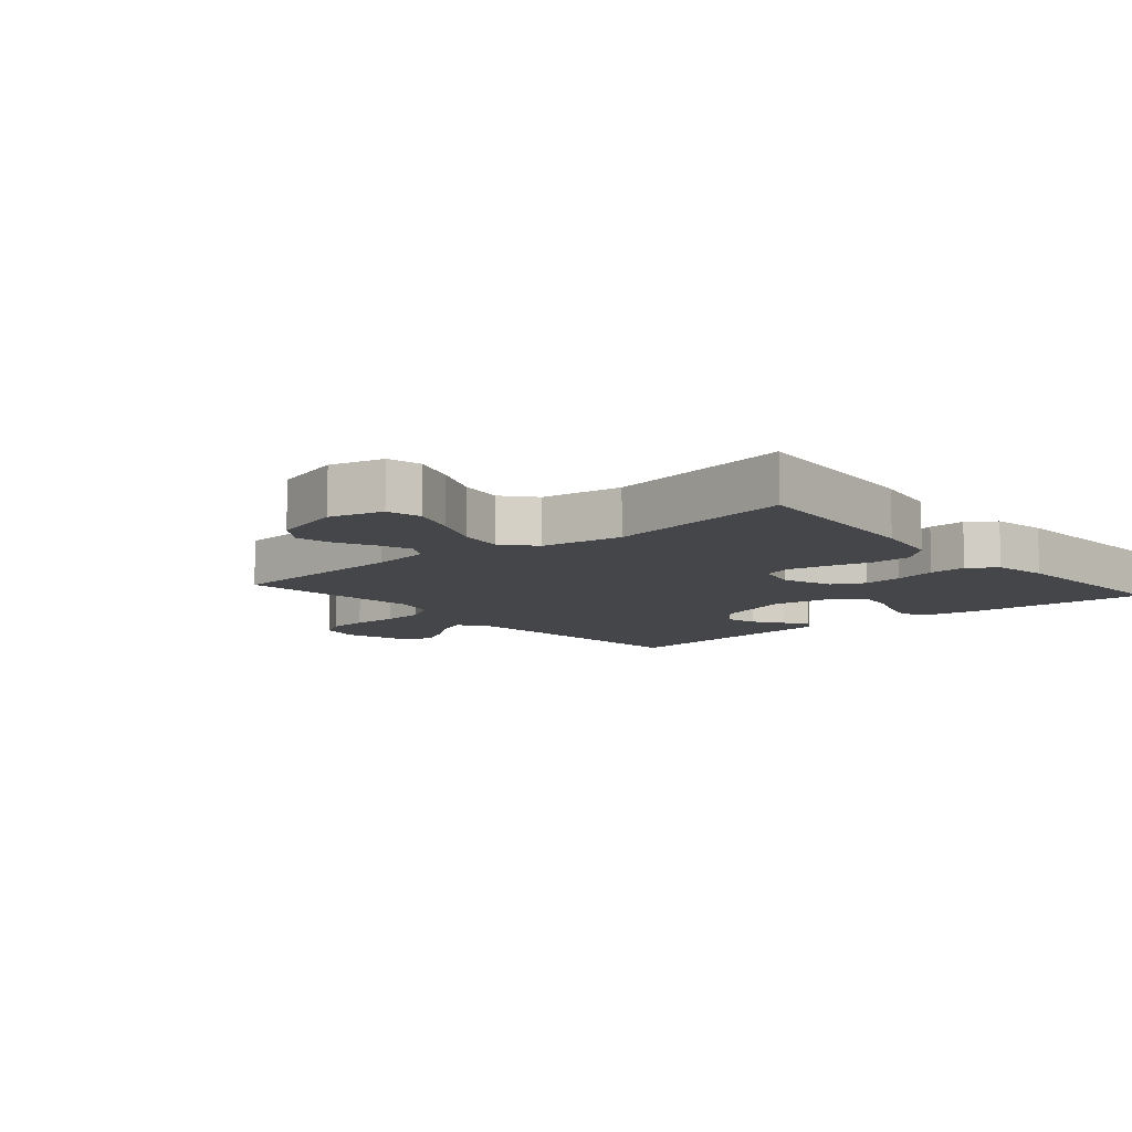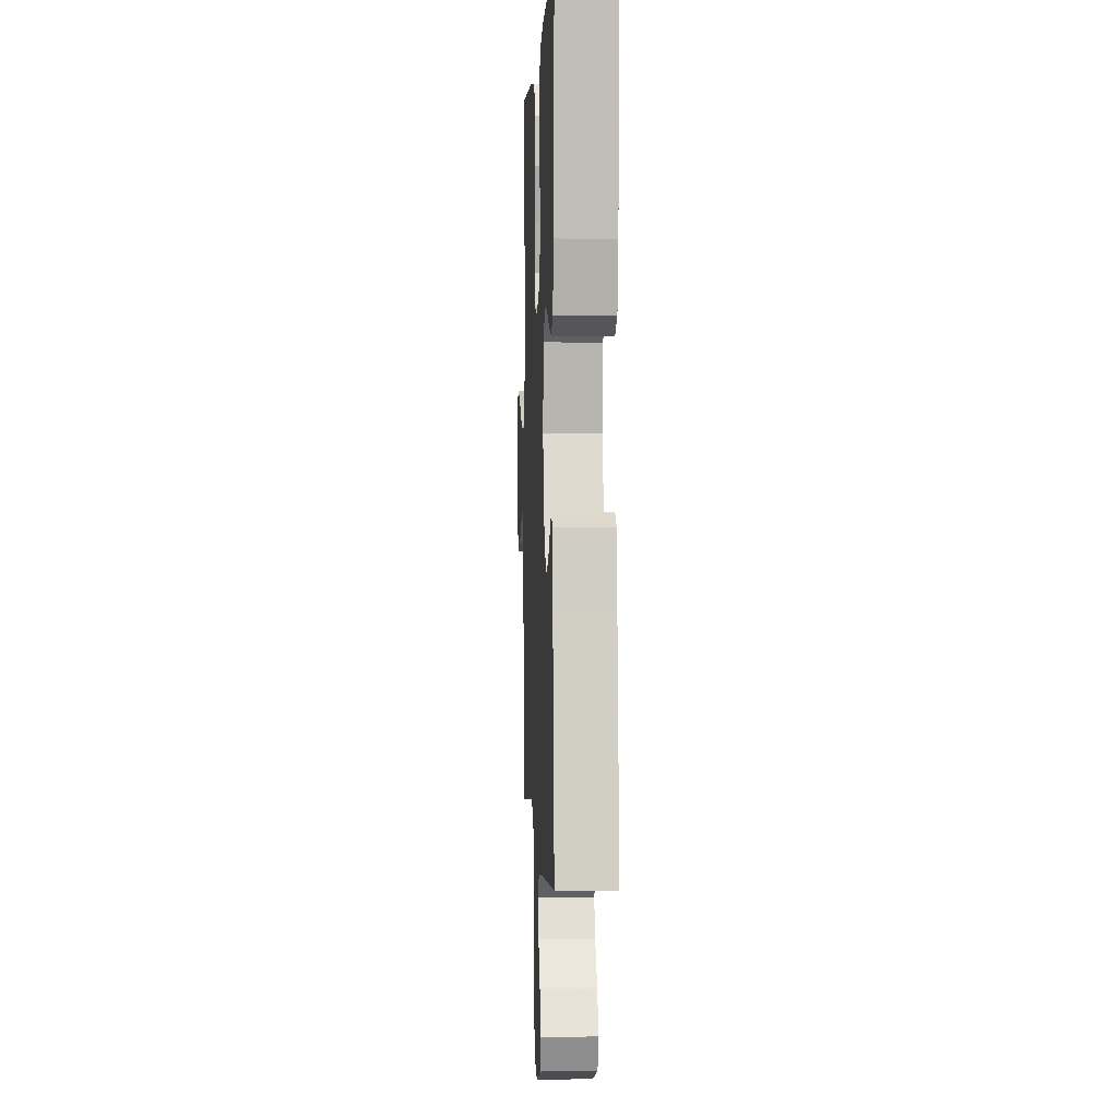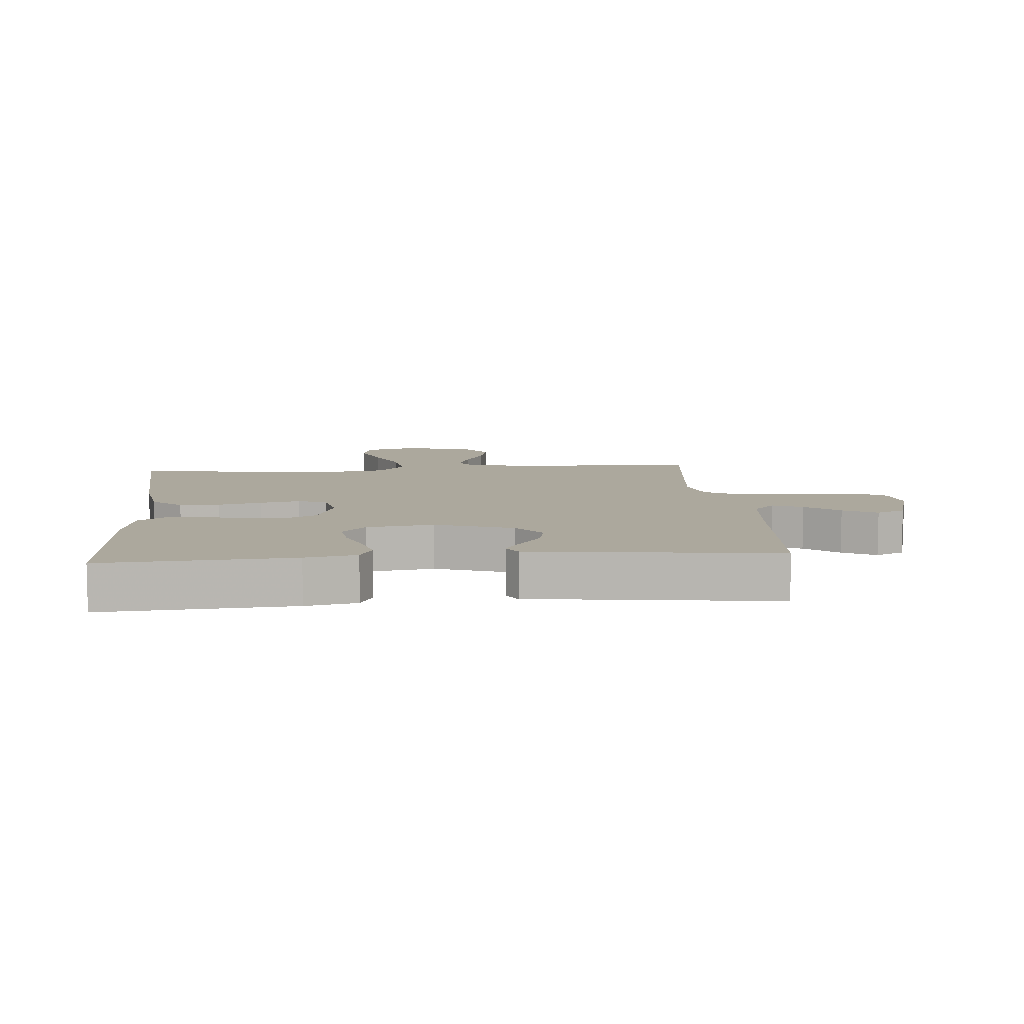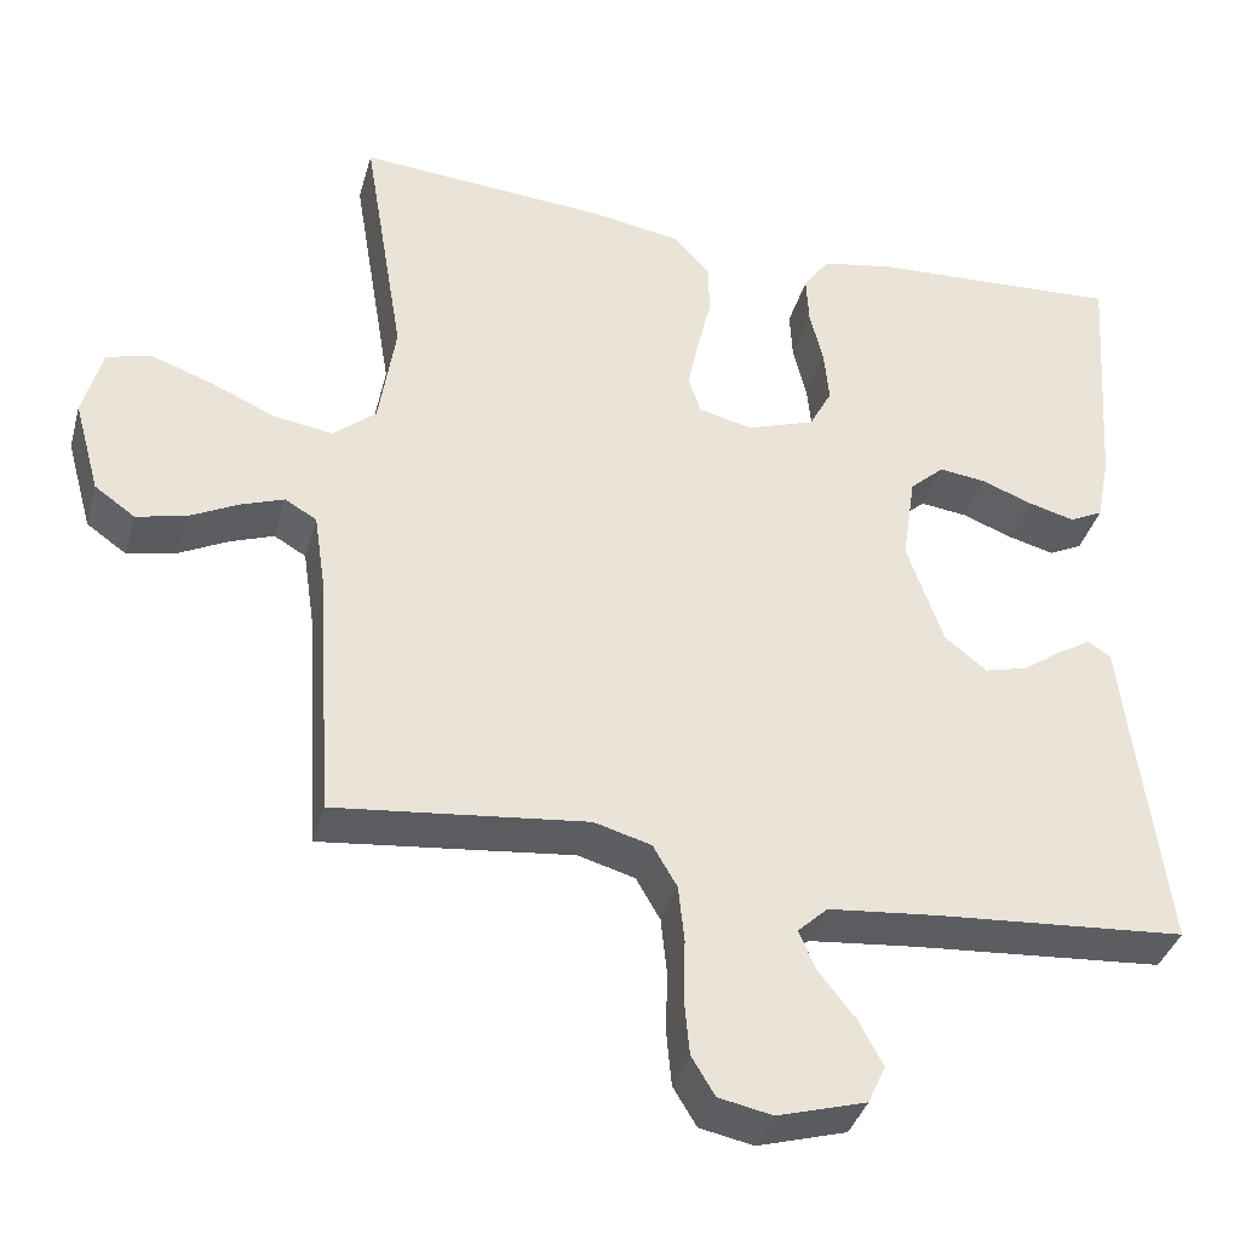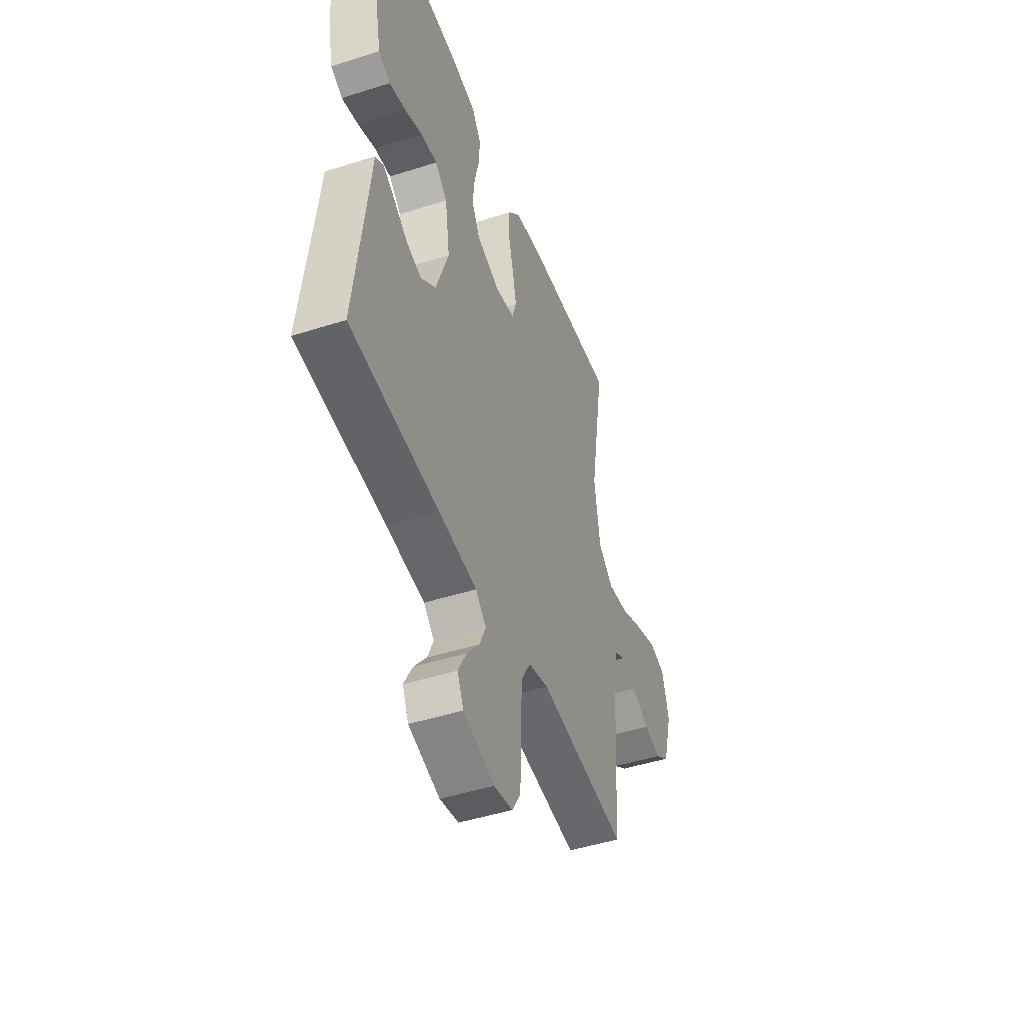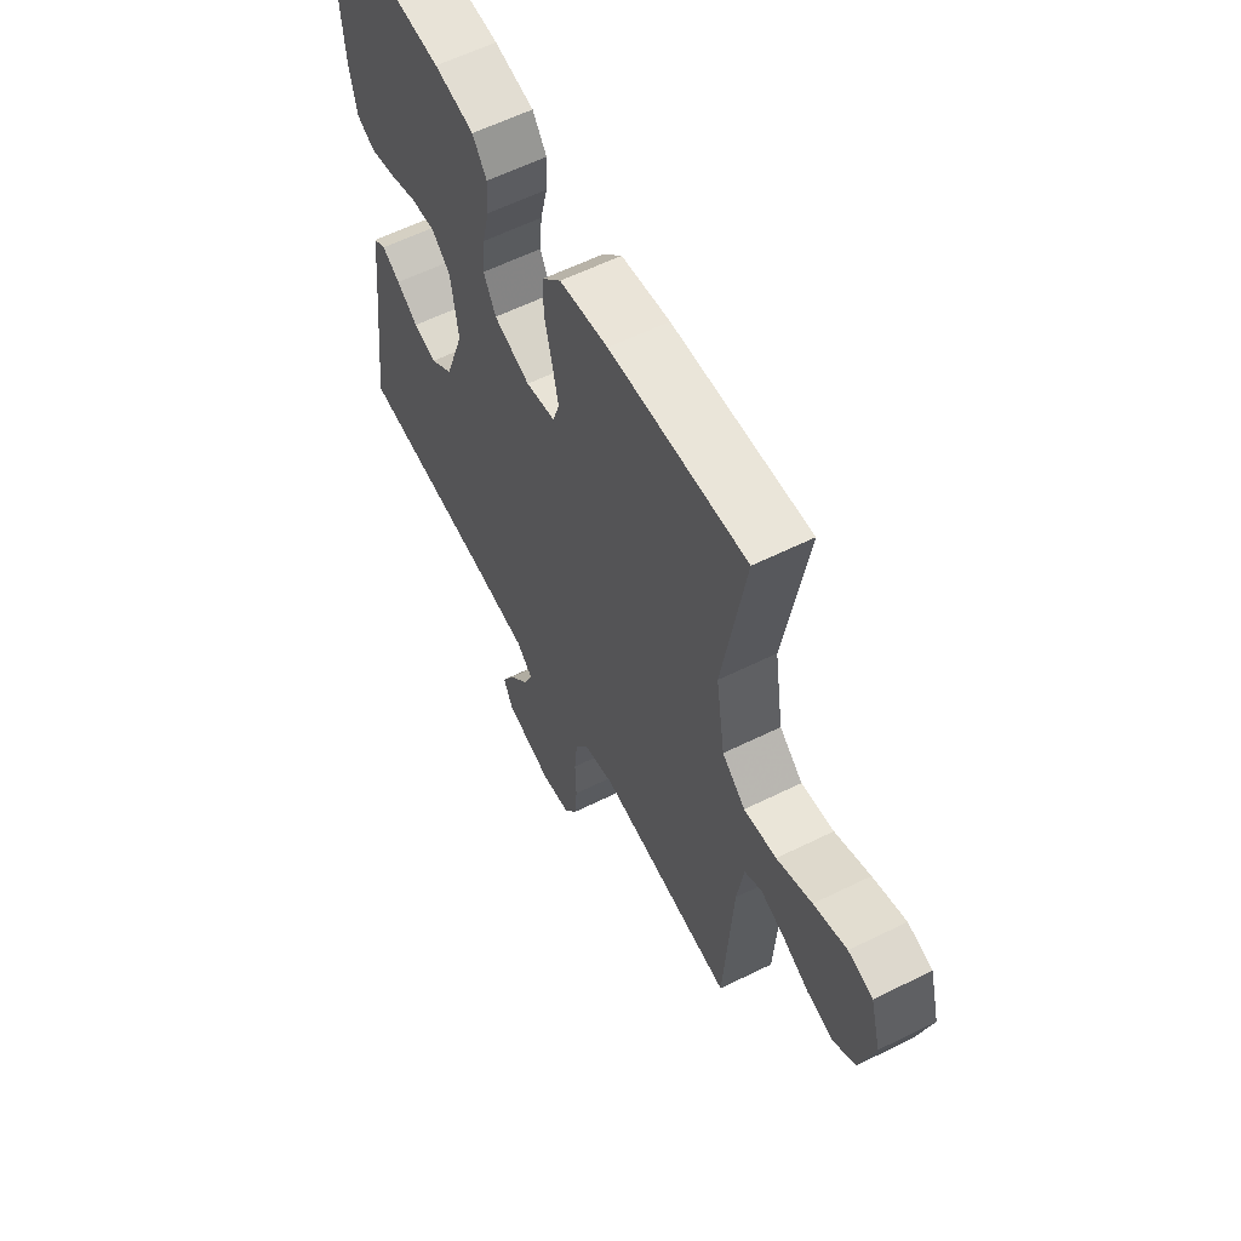
<metadata>
{"format":"obj","ext":"obj","renderer":"f3d","projection":"perspective","resolution":1024,"background":"white","views":[{"elev":-9.5,"azim":-49.4,"up":"+Y"},{"elev":0.6,"azim":87.4,"up":"+Z"},{"elev":8.6,"azim":85.3,"up":"+Y"},{"elev":-37.4,"azim":-15.2,"up":"+Z"},{"elev":-46.8,"azim":109.9,"up":"+Z"},{"elev":59.8,"azim":-116.9,"up":"+Z"}]}
</metadata>
<code>
v 0.5 0.07 0.5
v 0.479 0.07 0.2
v 0.463 0.07 0.119
v 0.423 0.07 0.099
v 0.367 0.07 0.114
v 0.307 0.07 0.137
v 0.251 0.07 0.144
v 0.21 0.07 0.107
v 0.194 0.07 0
v 0.237 0.07 -0.124
v 0.287 0.07 -0.164
v 0.338 0.07 -0.151
v 0.385 0.07 -0.118
v 0.425 0.07 -0.094
v 0.453 0.07 -0.111
v 0.463 0.07 -0.2
v 0.5 0.07 -0.5
v 0.2 0.07 -0.523
v 0.07 0.07 -0.536
v 0.034 0.07 -0.57
v 0.055 0.07 -0.618
v 0.098 0.07 -0.672
v 0.127 0.07 -0.726
v 0.106 0.07 -0.772
v 0 0.07 -0.803
v -0.064 0.07 -0.79
v -0.092 0.07 -0.744
v -0.098 0.07 -0.678
v -0.096 0.07 -0.604
v -0.103 0.07 -0.536
v -0.132 0.07 -0.486
v -0.2 0.07 -0.467
v -0.5 0.07 -0.5
v -0.519 0.07 -0.2
v -0.533 0.07 -0.106
v -0.571 0.07 -0.084
v -0.623 0.07 -0.103
v -0.682 0.07 -0.133
v -0.74 0.07 -0.146
v -0.788 0.07 -0.112
v -0.819 0.07 0
v -0.796 0.07 0.085
v -0.742 0.07 0.099
v -0.67 0.07 0.073
v -0.593 0.07 0.039
v -0.522 0.07 0.028
v -0.471 0.07 0.071
v -0.451 0.07 0.2
v -0.5 0.07 0.5
v -0.2 0.07 0.477
v -0.093 0.07 0.459
v -0.051 0.07 0.412
v -0.05 0.07 0.348
v -0.067 0.07 0.279
v -0.08 0.07 0.216
v -0.065 0.07 0.171
v 0 0.07 0.156
v 0.08 0.07 0.184
v 0.107 0.07 0.235
v 0.101 0.07 0.298
v 0.085 0.07 0.365
v 0.082 0.07 0.424
v 0.113 0.07 0.468
v 0.2 0.07 0.484
v 0.5 0 0.5
v 0.479 0 0.2
v 0.463 0 0.119
v 0.423 0 0.099
v 0.367 0 0.114
v 0.307 0 0.137
v 0.251 0 0.144
v 0.21 0 0.107
v 0.194 0 0
v 0.237 0 -0.124
v 0.287 0 -0.164
v 0.338 0 -0.151
v 0.385 0 -0.118
v 0.425 0 -0.094
v 0.453 0 -0.111
v 0.463 0 -0.2
v 0.5 0 -0.5
v 0.2 0 -0.523
v 0.07 0 -0.536
v 0.034 0 -0.57
v 0.055 0 -0.618
v 0.098 0 -0.672
v 0.127 0 -0.726
v 0.106 0 -0.772
v 0 0 -0.803
v -0.064 0 -0.79
v -0.092 0 -0.744
v -0.098 0 -0.678
v -0.096 0 -0.604
v -0.103 0 -0.536
v -0.132 0 -0.486
v -0.2 0 -0.467
v -0.5 0 -0.5
v -0.519 0 -0.2
v -0.533 0 -0.106
v -0.571 0 -0.084
v -0.623 0 -0.103
v -0.682 0 -0.133
v -0.74 0 -0.146
v -0.788 0 -0.112
v -0.819 0 0
v -0.796 0 0.085
v -0.742 0 0.099
v -0.67 0 0.073
v -0.593 0 0.039
v -0.522 0 0.028
v -0.471 0 0.071
v -0.451 0 0.2
v -0.5 0 0.5
v -0.2 0 0.477
v -0.093 0 0.459
v -0.051 0 0.412
v -0.05 0 0.348
v -0.067 0 0.279
v -0.08 0 0.216
v -0.065 0 0.171
v 0 0 0.156
v 0.08 0 0.184
v 0.107 0 0.235
v 0.101 0 0.298
v 0.085 0 0.365
v 0.082 0 0.424
v 0.113 0 0.468
v 0.2 0 0.484
f 60 61 62 63
f 59 60 63 64
f 51 52 53 54
f 51 54 55
f 48 49 50 51
f 47 48 51 55
f 46 47 55 56
f 42 43 44 45
f 40 41 42 45
f 40 45 46
f 37 38 39 40
f 36 37 40 46
f 35 36 46 56
f 32 33 34
f 31 32 34 35
f 26 27 28 29
f 26 29 30
f 25 26 30
f 24 25 30
f 21 22 23 24
f 20 21 24 30
f 19 20 30 31
f 16 17 18
f 12 13 14 15
f 12 15 16 18
f 3 4 5 6
f 3 6 7
f 2 3 7
f 59 64 1 2
f 58 59 2 7
f 57 58 7 8
f 56 57 8 9
f 35 56 9 10
f 31 35 10 11
f 18 19 31
f 11 12 18 31
f 127 126 125 124
f 128 127 124 123
f 118 117 116 115
f 119 118 115
f 115 114 113 112
f 119 115 112 111
f 120 119 111 110
f 109 108 107 106
f 109 106 105 104
f 110 109 104
f 104 103 102 101
f 110 104 101 100
f 120 110 100 99
f 98 97 96
f 99 98 96 95
f 93 92 91 90
f 94 93 90
f 94 90 89
f 94 89 88
f 88 87 86 85
f 94 88 85 84
f 95 94 84 83
f 82 81 80
f 79 78 77 76
f 82 80 79 76
f 70 69 68 67
f 71 70 67
f 71 67 66
f 66 65 128 123
f 71 66 123 122
f 72 71 122 121
f 73 72 121 120
f 74 73 120 99
f 75 74 99 95
f 95 83 82
f 95 82 76 75
f 1 65 66 2
f 2 66 67 3
f 3 67 68 4
f 4 68 69 5
f 5 69 70 6
f 6 70 71 7
f 7 71 72 8
f 8 72 73 9
f 9 73 74 10
f 10 74 75 11
f 11 75 76 12
f 12 76 77 13
f 13 77 78 14
f 14 78 79 15
f 15 79 80 16
f 16 80 81 17
f 17 81 82 18
f 18 82 83 19
f 19 83 84 20
f 20 84 85 21
f 21 85 86 22
f 22 86 87 23
f 23 87 88 24
f 24 88 89 25
f 25 89 90 26
f 26 90 91 27
f 27 91 92 28
f 28 92 93 29
f 29 93 94 30
f 30 94 95 31
f 31 95 96 32
f 32 96 97 33
f 33 97 98 34
f 34 98 99 35
f 35 99 100 36
f 36 100 101 37
f 37 101 102 38
f 38 102 103 39
f 39 103 104 40
f 40 104 105 41
f 41 105 106 42
f 42 106 107 43
f 43 107 108 44
f 44 108 109 45
f 45 109 110 46
f 46 110 111 47
f 47 111 112 48
f 48 112 113 49
f 49 113 114 50
f 50 114 115 51
f 51 115 116 52
f 52 116 117 53
f 53 117 118 54
f 54 118 119 55
f 55 119 120 56
f 56 120 121 57
f 57 121 122 58
f 58 122 123 59
f 59 123 124 60
f 60 124 125 61
f 61 125 126 62
f 62 126 127 63
f 63 127 128 64
f 64 128 65 1

</code>
